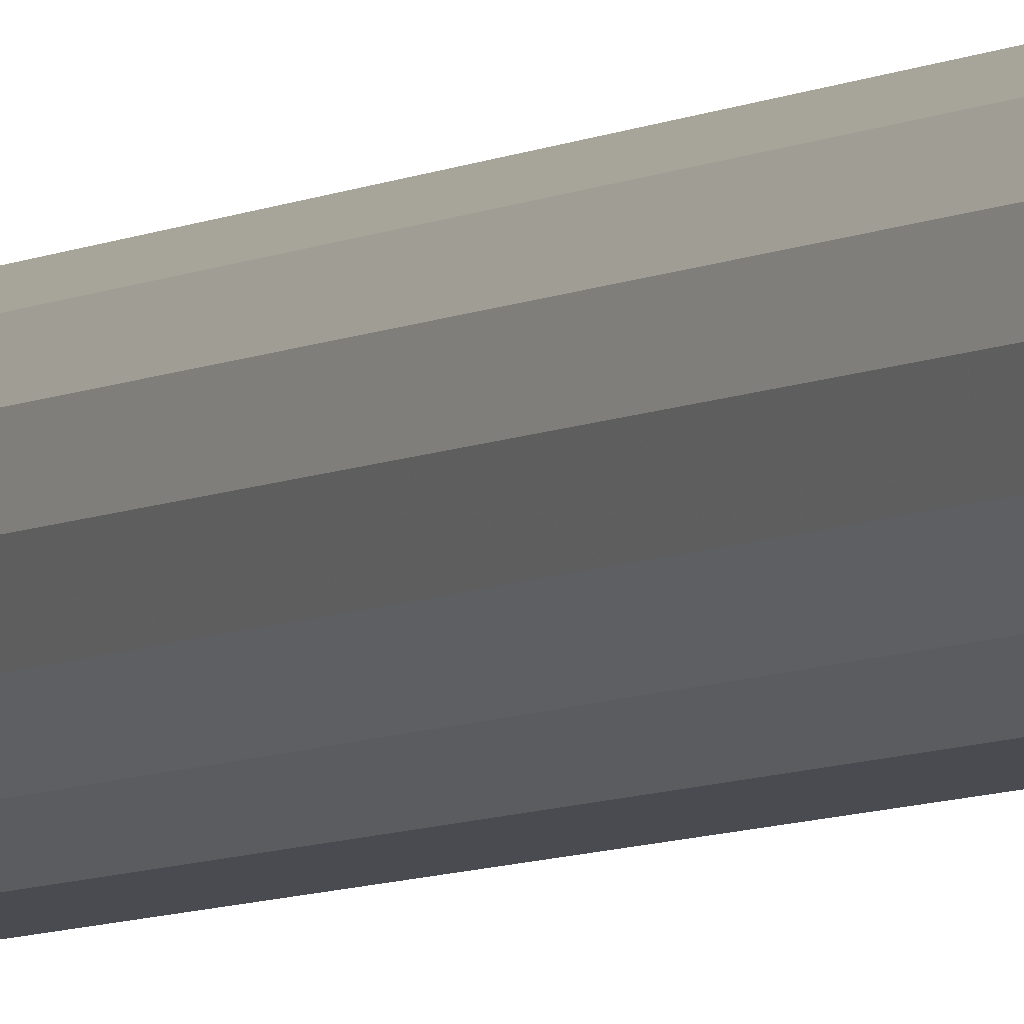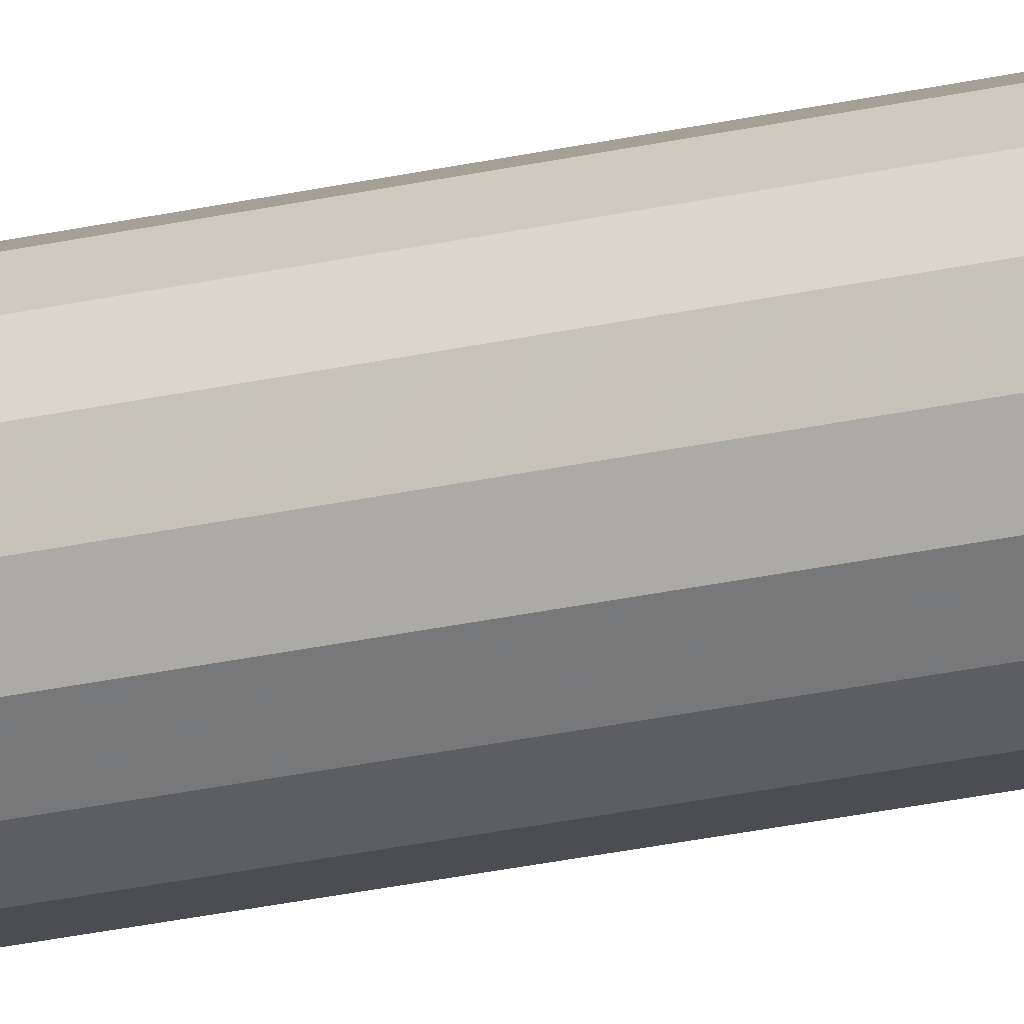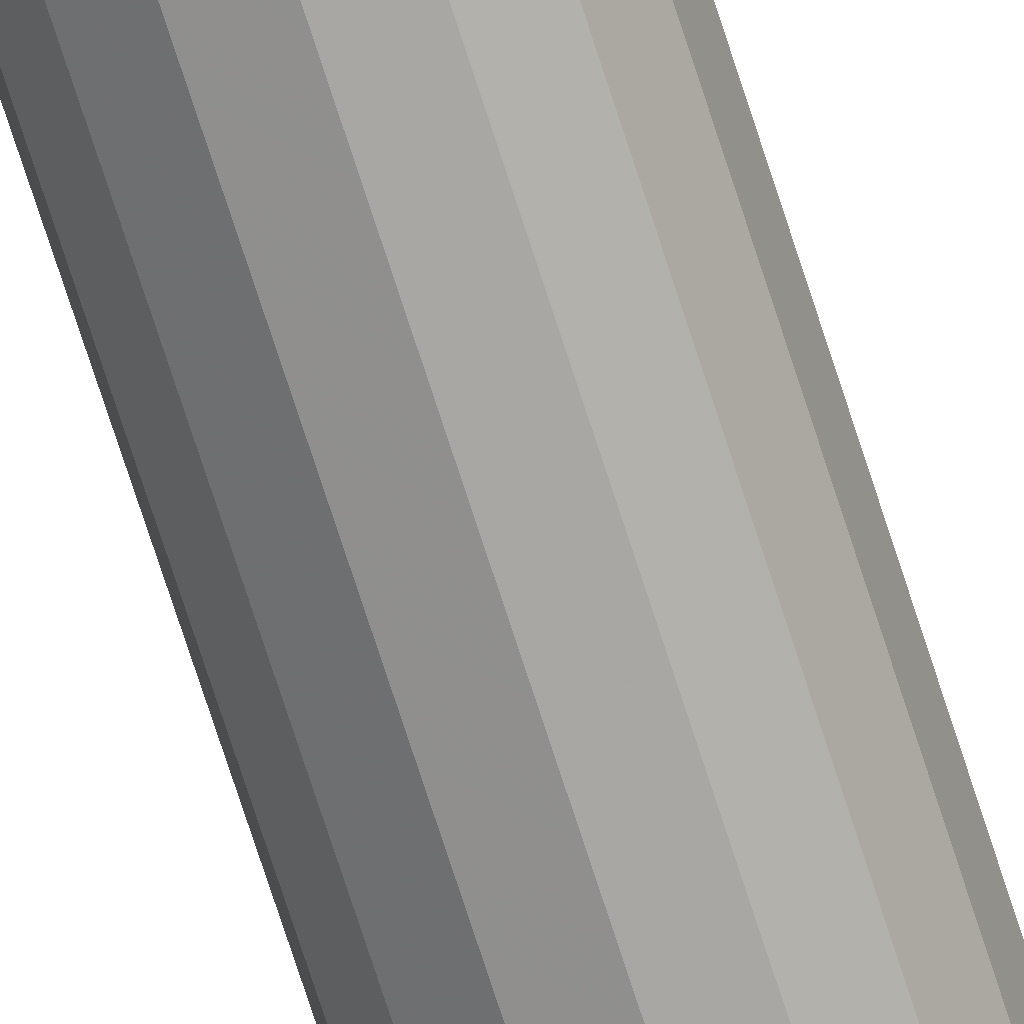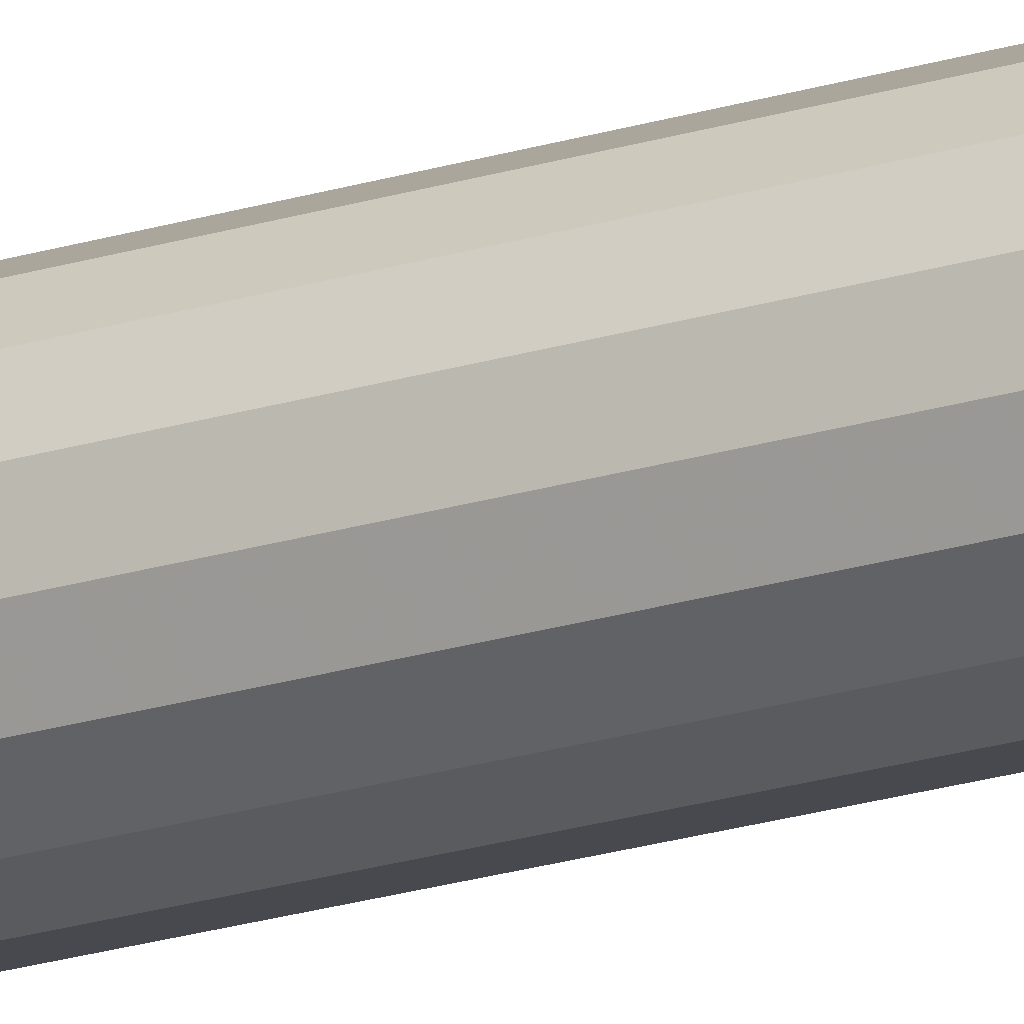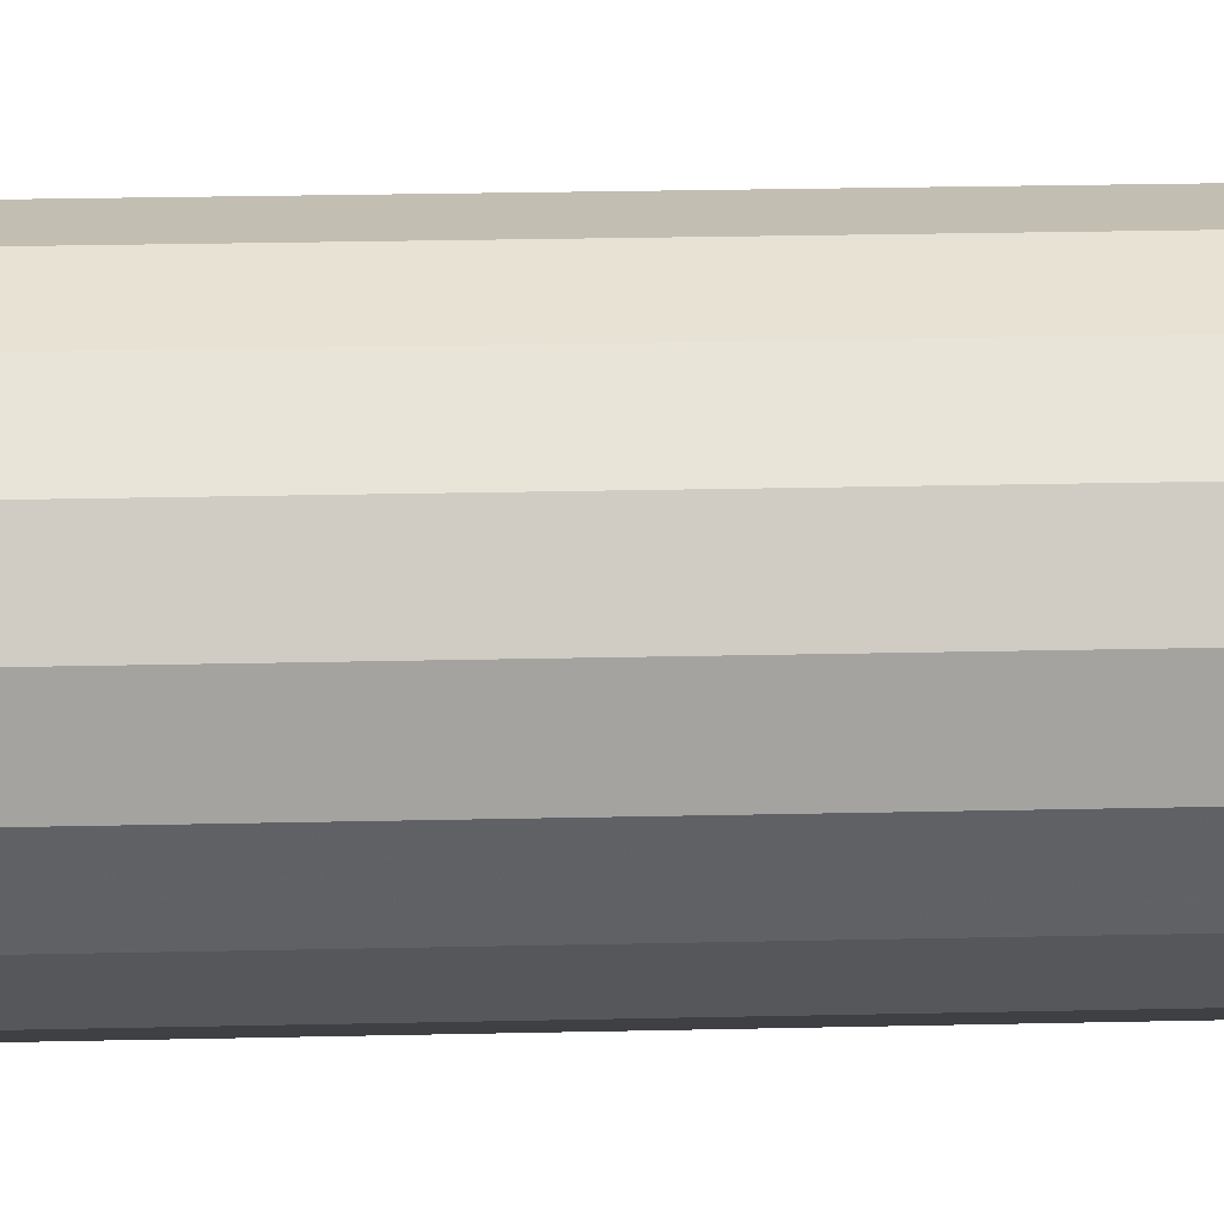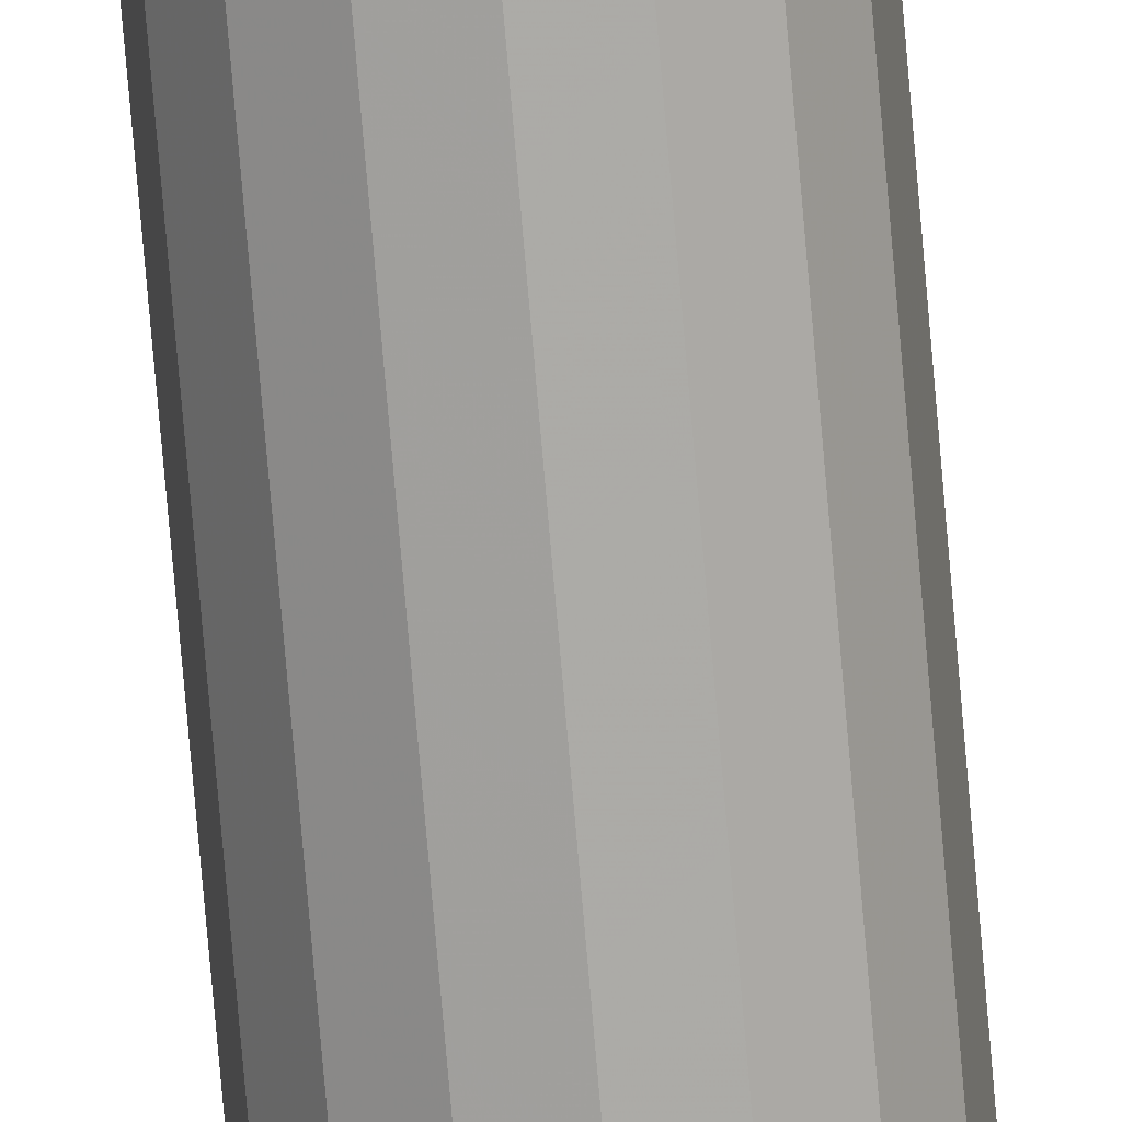
<metadata>
{"format":"obj","ext":"obj","renderer":"f3d","projection":"perspective","resolution":1024,"background":"white","views":[{"elev":-5.0,"azim":-25.7,"up":"+Y"},{"elev":-27.0,"azim":109.4,"up":"+Y"},{"elev":-70.9,"azim":17.6,"up":"+Y"},{"elev":-22.6,"azim":-62.1,"up":"+Y"},{"elev":6.0,"azim":81.4,"up":"+Y"},{"elev":-75.1,"azim":-175.1,"up":"+Y"}]}
</metadata>
<code>
v 0.2289 0.2178 -0.01364
v 0.2465 0.2251 -0.01364
v 0.248 0.2178 -0.01364
v 0.2424 0.2313 -0.01364
v 0.2362 0.2354 -0.01364
v 0.2289 0.2368 -0.01364
v 0.2216 0.2354 -0.01364
v 0.2154 0.2313 -0.01364
v 0.2113 0.2251 -0.01364
v 0.2098 0.2178 -0.01364
v 0.2113 0.2104 -0.01364
v 0.2154 0.2043 -0.01364
v 0.2216 0.2001 -0.01364
v 0.2289 0.1987 -0.01364
v 0.2362 0.2001 -0.01364
v 0.2424 0.2043 -0.01364
v 0.2465 0.2104 -0.01364
v 0.2465 0.2251 0.04541
v 0.248 0.2178 0.04541
v 0.2424 0.2313 0.04541
v 0.2362 0.2354 0.04541
v 0.2289 0.2368 0.04541
v 0.2216 0.2354 0.04541
v 0.2154 0.2313 0.04541
v 0.2113 0.2251 0.04541
v 0.2098 0.2178 0.04541
v 0.2113 0.2104 0.04541
v 0.2154 0.2043 0.04541
v 0.2216 0.2001 0.04541
v 0.2289 0.1987 0.04541
v 0.2362 0.2001 0.04541
v 0.2424 0.2043 0.04541
v 0.2465 0.2104 0.04541
v 0.2465 0.2251 0.1045
v 0.248 0.2178 0.1045
v 0.2424 0.2313 0.1045
v 0.2362 0.2354 0.1045
v 0.2289 0.2368 0.1045
v 0.2216 0.2354 0.1045
v 0.2154 0.2313 0.1045
v 0.2113 0.2251 0.1045
v 0.2098 0.2178 0.1045
v 0.2113 0.2104 0.1045
v 0.2154 0.2043 0.1045
v 0.2216 0.2001 0.1045
v 0.2289 0.1987 0.1045
v 0.2362 0.2001 0.1045
v 0.2424 0.2043 0.1045
v 0.2465 0.2104 0.1045
v 0.2465 0.2251 0.1635
v 0.248 0.2178 0.1635
v 0.2424 0.2313 0.1635
v 0.2362 0.2354 0.1635
v 0.2289 0.2368 0.1635
v 0.2216 0.2354 0.1635
v 0.2154 0.2313 0.1635
v 0.2113 0.2251 0.1635
v 0.2098 0.2178 0.1635
v 0.2113 0.2104 0.1635
v 0.2154 0.2043 0.1635
v 0.2216 0.2001 0.1635
v 0.2289 0.1987 0.1635
v 0.2362 0.2001 0.1635
v 0.2424 0.2043 0.1635
v 0.2465 0.2104 0.1635
v 0.2465 0.2251 0.2226
v 0.248 0.2178 0.2226
v 0.2424 0.2313 0.2226
v 0.2362 0.2354 0.2226
v 0.2289 0.2368 0.2226
v 0.2216 0.2354 0.2226
v 0.2154 0.2313 0.2226
v 0.2113 0.2251 0.2226
v 0.2098 0.2178 0.2226
v 0.2113 0.2104 0.2226
v 0.2154 0.2043 0.2226
v 0.2216 0.2001 0.2226
v 0.2289 0.1987 0.2226
v 0.2362 0.2001 0.2226
v 0.2424 0.2043 0.2226
v 0.2465 0.2104 0.2226
v 0.2465 0.2251 0.2816
v 0.248 0.2178 0.2816
v 0.2424 0.2313 0.2816
v 0.2362 0.2354 0.2816
v 0.2289 0.2368 0.2816
v 0.2216 0.2354 0.2816
v 0.2154 0.2313 0.2816
v 0.2113 0.2251 0.2816
v 0.2098 0.2178 0.2816
v 0.2113 0.2104 0.2816
v 0.2154 0.2043 0.2816
v 0.2216 0.2001 0.2816
v 0.2289 0.1987 0.2816
v 0.2362 0.2001 0.2816
v 0.2424 0.2043 0.2816
v 0.2465 0.2104 0.2816
v 0.2465 0.2251 0.3407
v 0.248 0.2178 0.3407
v 0.2424 0.2313 0.3407
v 0.2362 0.2354 0.3407
v 0.2289 0.2368 0.3407
v 0.2216 0.2354 0.3407
v 0.2154 0.2313 0.3407
v 0.2113 0.2251 0.3407
v 0.2098 0.2178 0.3407
v 0.2113 0.2104 0.3407
v 0.2154 0.2043 0.3407
v 0.2216 0.2001 0.3407
v 0.2289 0.1987 0.3407
v 0.2362 0.2001 0.3407
v 0.2424 0.2043 0.3407
v 0.2465 0.2104 0.3407
v 0.2465 0.2251 0.3997
v 0.248 0.2178 0.3997
v 0.2424 0.2313 0.3997
v 0.2362 0.2354 0.3997
v 0.2289 0.2368 0.3997
v 0.2216 0.2354 0.3997
v 0.2154 0.2313 0.3997
v 0.2113 0.2251 0.3997
v 0.2098 0.2178 0.3997
v 0.2113 0.2104 0.3997
v 0.2154 0.2043 0.3997
v 0.2216 0.2001 0.3997
v 0.2289 0.1987 0.3997
v 0.2362 0.2001 0.3997
v 0.2424 0.2043 0.3997
v 0.2465 0.2104 0.3997
v 0.2465 0.2251 0.4588
v 0.248 0.2178 0.4588
v 0.2424 0.2313 0.4588
v 0.2362 0.2354 0.4588
v 0.2289 0.2368 0.4588
v 0.2216 0.2354 0.4588
v 0.2154 0.2313 0.4588
v 0.2113 0.2251 0.4588
v 0.2098 0.2178 0.4588
v 0.2113 0.2104 0.4588
v 0.2154 0.2043 0.4588
v 0.2216 0.2001 0.4588
v 0.2289 0.1987 0.4588
v 0.2362 0.2001 0.4588
v 0.2424 0.2043 0.4588
v 0.2465 0.2104 0.4588
v 0.2465 0.2251 0.5178
v 0.248 0.2178 0.5178
v 0.2424 0.2313 0.5178
v 0.2362 0.2354 0.5178
v 0.2289 0.2368 0.5178
v 0.2216 0.2354 0.5178
v 0.2154 0.2313 0.5178
v 0.2113 0.2251 0.5178
v 0.2098 0.2178 0.5178
v 0.2113 0.2104 0.5178
v 0.2154 0.2043 0.5178
v 0.2216 0.2001 0.5178
v 0.2289 0.1987 0.5178
v 0.2362 0.2001 0.5178
v 0.2424 0.2043 0.5178
v 0.2465 0.2104 0.5178
v 0.2465 0.2251 0.5769
v 0.248 0.2178 0.5769
v 0.2424 0.2313 0.5769
v 0.2362 0.2354 0.5769
v 0.2289 0.2368 0.5769
v 0.2216 0.2354 0.5769
v 0.2154 0.2313 0.5769
v 0.2113 0.2251 0.5769
v 0.2098 0.2178 0.5769
v 0.2113 0.2104 0.5769
v 0.2154 0.2043 0.5769
v 0.2216 0.2001 0.5769
v 0.2289 0.1987 0.5769
v 0.2362 0.2001 0.5769
v 0.2424 0.2043 0.5769
v 0.2465 0.2104 0.5769
v 0.2289 0.2178 0.5769
f 1 2 3
f 1 4 2
f 1 5 4
f 1 6 5
f 1 7 6
f 1 8 7
f 1 9 8
f 1 10 9
f 1 11 10
f 1 12 11
f 1 13 12
f 1 14 13
f 1 15 14
f 1 16 15
f 1 17 16
f 1 3 17
f 3 18 19
f 3 2 18
f 2 20 18
f 2 4 20
f 4 21 20
f 4 5 21
f 5 22 21
f 5 6 22
f 6 23 22
f 6 7 23
f 7 24 23
f 7 8 24
f 8 25 24
f 8 9 25
f 9 26 25
f 9 10 26
f 10 27 26
f 10 11 27
f 11 28 27
f 11 12 28
f 12 29 28
f 12 13 29
f 13 30 29
f 13 14 30
f 14 31 30
f 14 15 31
f 15 32 31
f 15 16 32
f 16 33 32
f 16 17 33
f 17 19 33
f 17 3 19
f 19 34 35
f 19 18 34
f 18 36 34
f 18 20 36
f 20 37 36
f 20 21 37
f 21 38 37
f 21 22 38
f 22 39 38
f 22 23 39
f 23 40 39
f 23 24 40
f 24 41 40
f 24 25 41
f 25 42 41
f 25 26 42
f 26 43 42
f 26 27 43
f 27 44 43
f 27 28 44
f 28 45 44
f 28 29 45
f 29 46 45
f 29 30 46
f 30 47 46
f 30 31 47
f 31 48 47
f 31 32 48
f 32 49 48
f 32 33 49
f 33 35 49
f 33 19 35
f 35 50 51
f 35 34 50
f 34 52 50
f 34 36 52
f 36 53 52
f 36 37 53
f 37 54 53
f 37 38 54
f 38 55 54
f 38 39 55
f 39 56 55
f 39 40 56
f 40 57 56
f 40 41 57
f 41 58 57
f 41 42 58
f 42 59 58
f 42 43 59
f 43 60 59
f 43 44 60
f 44 61 60
f 44 45 61
f 45 62 61
f 45 46 62
f 46 63 62
f 46 47 63
f 47 64 63
f 47 48 64
f 48 65 64
f 48 49 65
f 49 51 65
f 49 35 51
f 51 66 67
f 51 50 66
f 50 68 66
f 50 52 68
f 52 69 68
f 52 53 69
f 53 70 69
f 53 54 70
f 54 71 70
f 54 55 71
f 55 72 71
f 55 56 72
f 56 73 72
f 56 57 73
f 57 74 73
f 57 58 74
f 58 75 74
f 58 59 75
f 59 76 75
f 59 60 76
f 60 77 76
f 60 61 77
f 61 78 77
f 61 62 78
f 62 79 78
f 62 63 79
f 63 80 79
f 63 64 80
f 64 81 80
f 64 65 81
f 65 67 81
f 65 51 67
f 67 82 83
f 67 66 82
f 66 84 82
f 66 68 84
f 68 85 84
f 68 69 85
f 69 86 85
f 69 70 86
f 70 87 86
f 70 71 87
f 71 88 87
f 71 72 88
f 72 89 88
f 72 73 89
f 73 90 89
f 73 74 90
f 74 91 90
f 74 75 91
f 75 92 91
f 75 76 92
f 76 93 92
f 76 77 93
f 77 94 93
f 77 78 94
f 78 95 94
f 78 79 95
f 79 96 95
f 79 80 96
f 80 97 96
f 80 81 97
f 81 83 97
f 81 67 83
f 83 98 99
f 83 82 98
f 82 100 98
f 82 84 100
f 84 101 100
f 84 85 101
f 85 102 101
f 85 86 102
f 86 103 102
f 86 87 103
f 87 104 103
f 87 88 104
f 88 105 104
f 88 89 105
f 89 106 105
f 89 90 106
f 90 107 106
f 90 91 107
f 91 108 107
f 91 92 108
f 92 109 108
f 92 93 109
f 93 110 109
f 93 94 110
f 94 111 110
f 94 95 111
f 95 112 111
f 95 96 112
f 96 113 112
f 96 97 113
f 97 99 113
f 97 83 99
f 99 114 115
f 99 98 114
f 98 116 114
f 98 100 116
f 100 117 116
f 100 101 117
f 101 118 117
f 101 102 118
f 102 119 118
f 102 103 119
f 103 120 119
f 103 104 120
f 104 121 120
f 104 105 121
f 105 122 121
f 105 106 122
f 106 123 122
f 106 107 123
f 107 124 123
f 107 108 124
f 108 125 124
f 108 109 125
f 109 126 125
f 109 110 126
f 110 127 126
f 110 111 127
f 111 128 127
f 111 112 128
f 112 129 128
f 112 113 129
f 113 115 129
f 113 99 115
f 115 130 131
f 115 114 130
f 114 132 130
f 114 116 132
f 116 133 132
f 116 117 133
f 117 134 133
f 117 118 134
f 118 135 134
f 118 119 135
f 119 136 135
f 119 120 136
f 120 137 136
f 120 121 137
f 121 138 137
f 121 122 138
f 122 139 138
f 122 123 139
f 123 140 139
f 123 124 140
f 124 141 140
f 124 125 141
f 125 142 141
f 125 126 142
f 126 143 142
f 126 127 143
f 127 144 143
f 127 128 144
f 128 145 144
f 128 129 145
f 129 131 145
f 129 115 131
f 131 146 147
f 131 130 146
f 130 148 146
f 130 132 148
f 132 149 148
f 132 133 149
f 133 150 149
f 133 134 150
f 134 151 150
f 134 135 151
f 135 152 151
f 135 136 152
f 136 153 152
f 136 137 153
f 137 154 153
f 137 138 154
f 138 155 154
f 138 139 155
f 139 156 155
f 139 140 156
f 140 157 156
f 140 141 157
f 141 158 157
f 141 142 158
f 142 159 158
f 142 143 159
f 143 160 159
f 143 144 160
f 144 161 160
f 144 145 161
f 145 147 161
f 145 131 147
f 147 162 163
f 147 146 162
f 146 164 162
f 146 148 164
f 148 165 164
f 148 149 165
f 149 166 165
f 149 150 166
f 150 167 166
f 150 151 167
f 151 168 167
f 151 152 168
f 152 169 168
f 152 153 169
f 153 170 169
f 153 154 170
f 154 171 170
f 154 155 171
f 155 172 171
f 155 156 172
f 156 173 172
f 156 157 173
f 157 174 173
f 157 158 174
f 158 175 174
f 158 159 175
f 159 176 175
f 159 160 176
f 160 177 176
f 160 161 177
f 161 163 177
f 161 147 163
f 178 163 162
f 178 162 164
f 178 164 165
f 178 165 166
f 178 166 167
f 178 167 168
f 178 168 169
f 178 169 170
f 178 170 171
f 178 171 172
f 178 172 173
f 178 173 174
f 178 174 175
f 178 175 176
f 178 176 177
f 178 177 163

</code>
